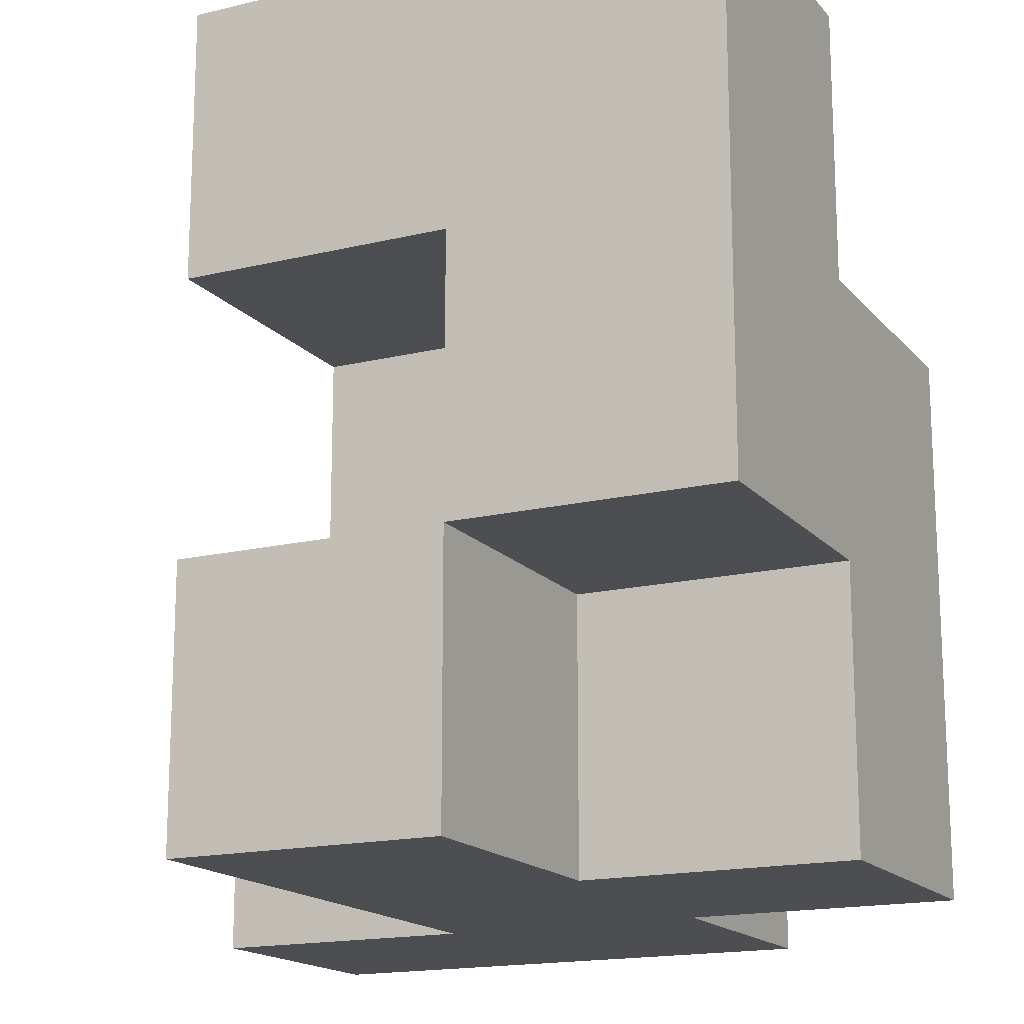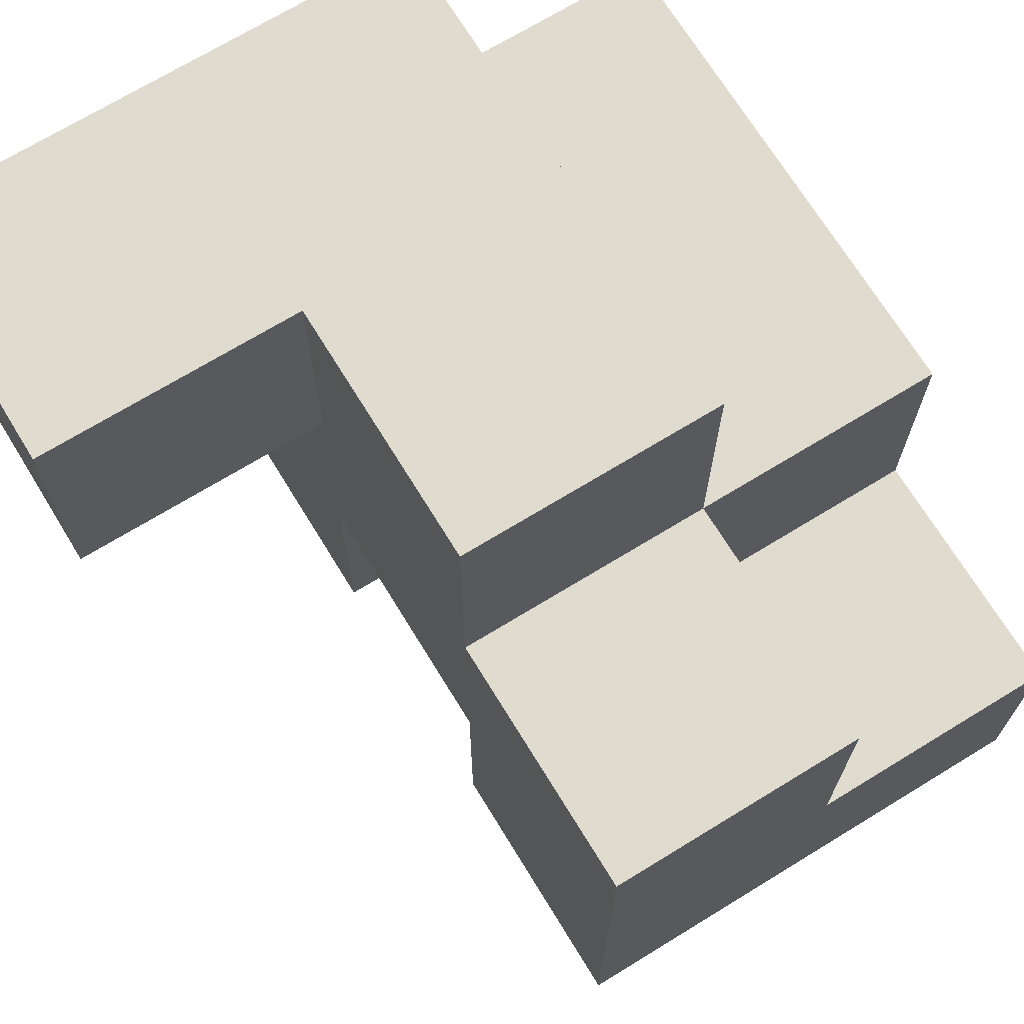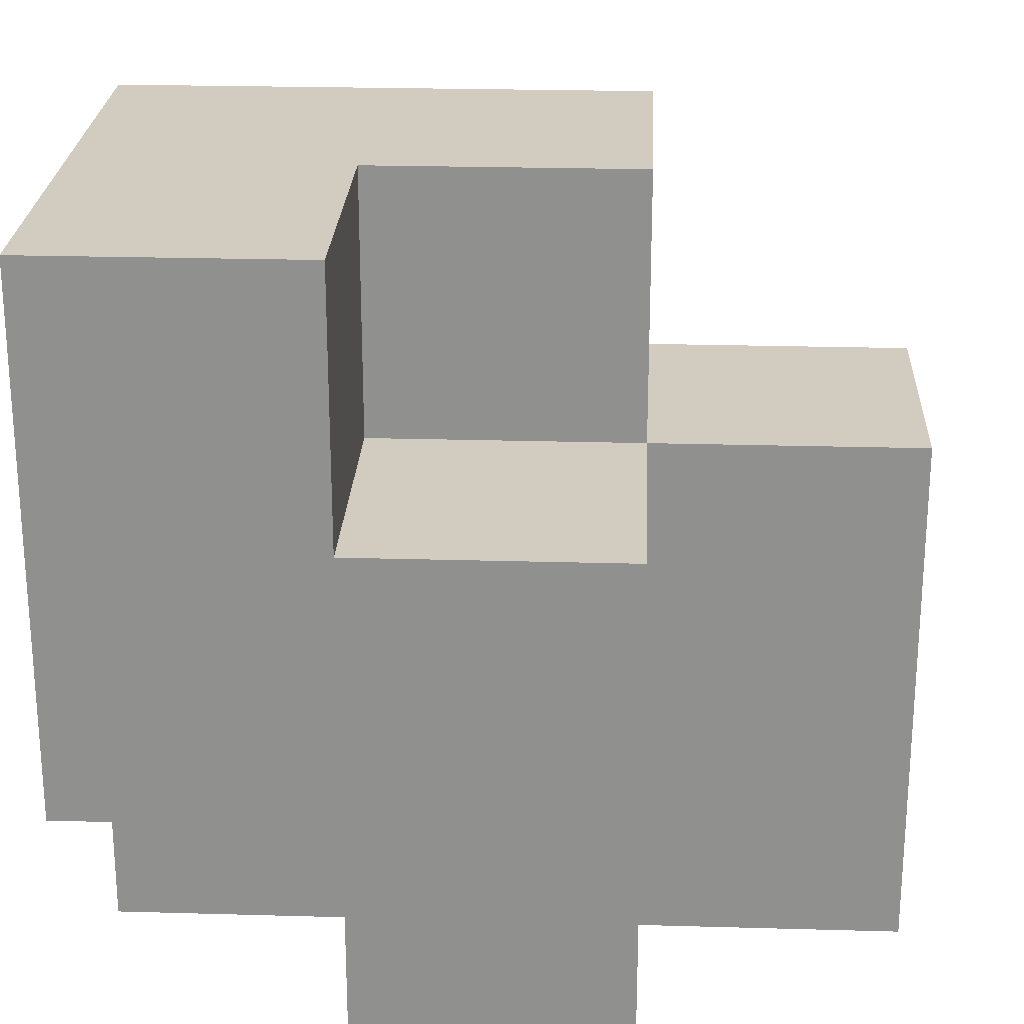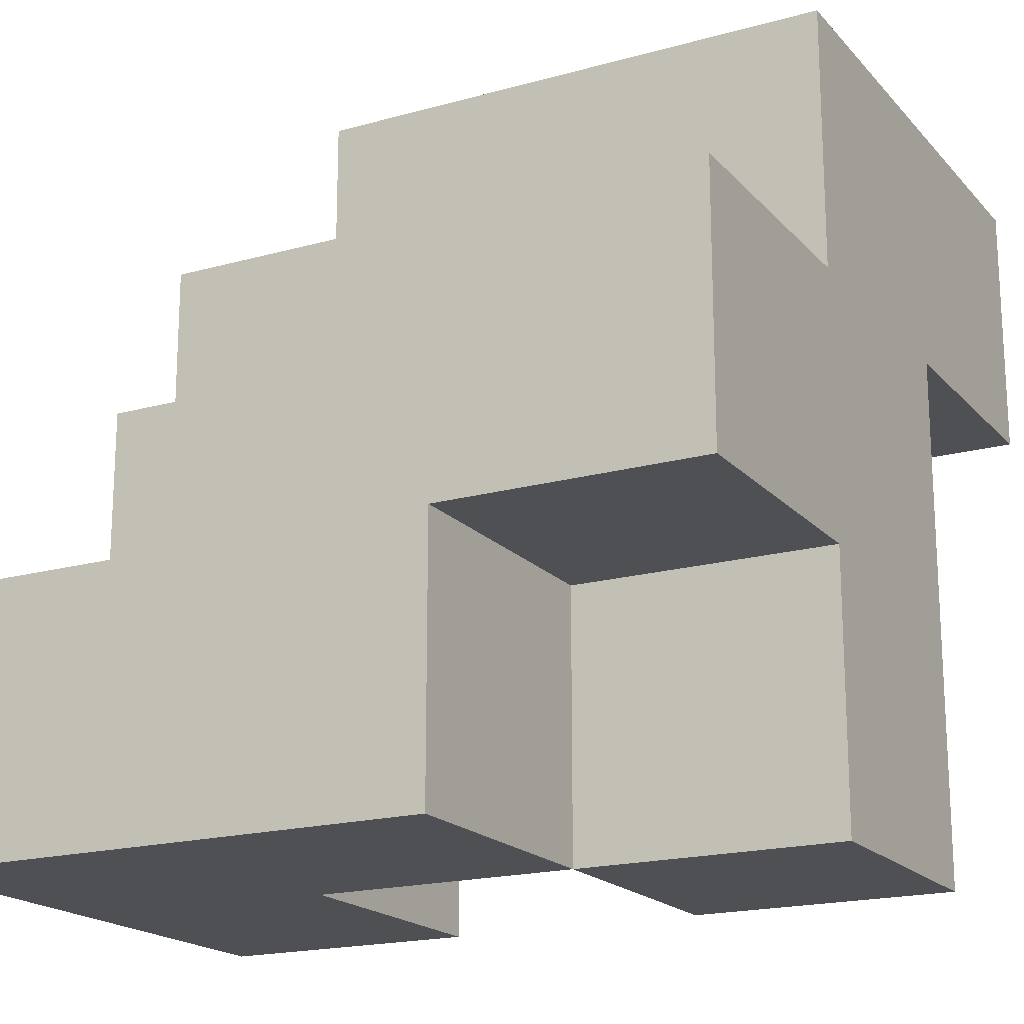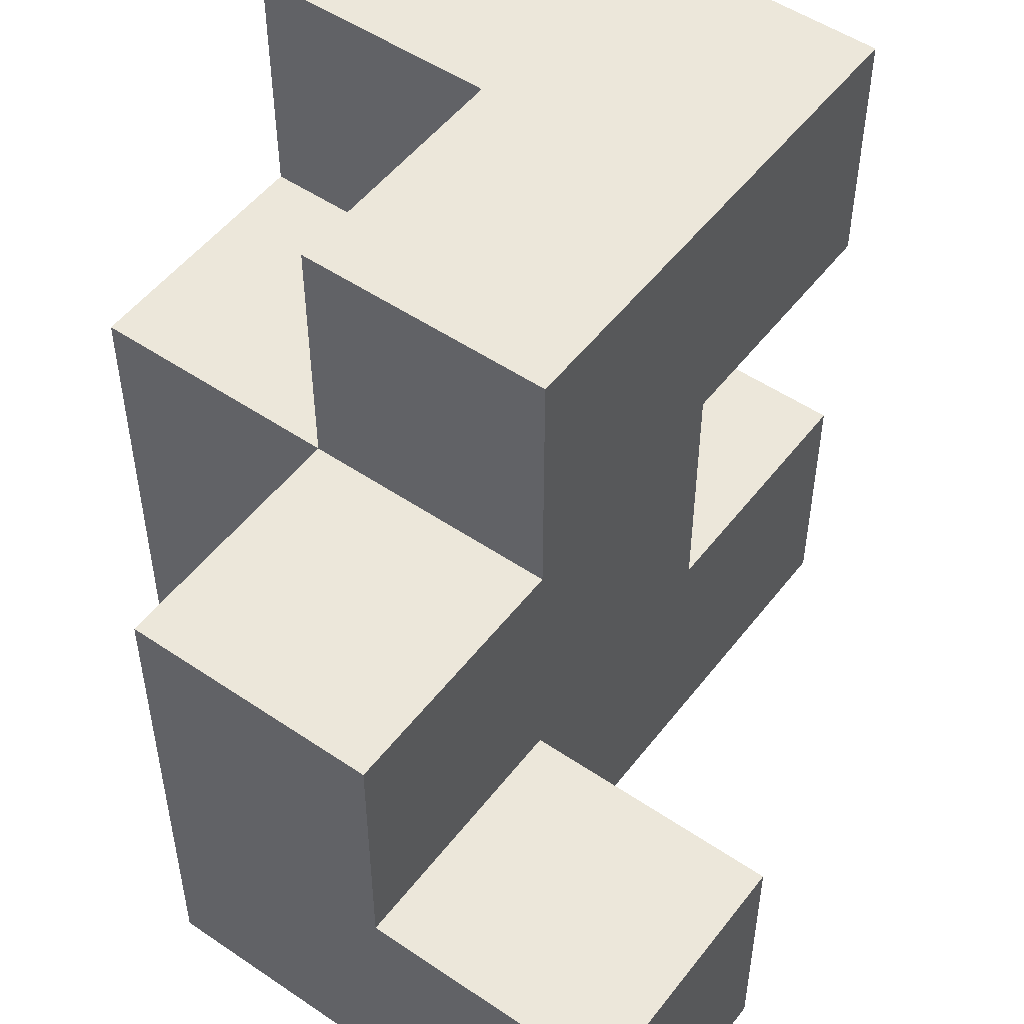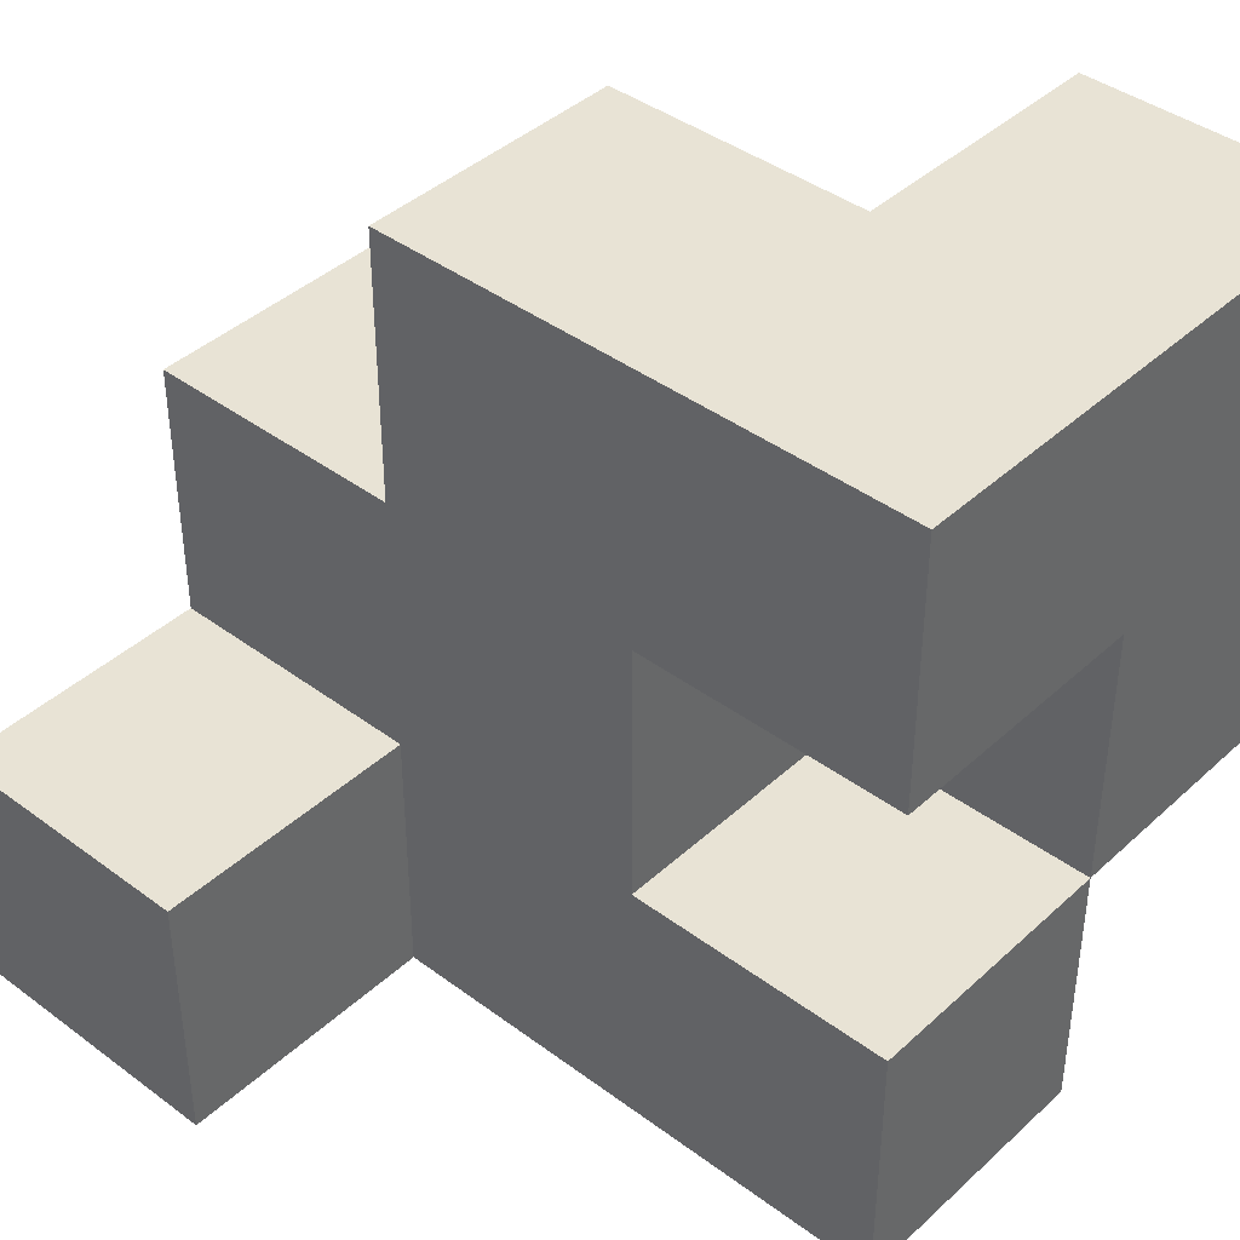
<metadata>
{"format":"obj","ext":"obj","renderer":"f3d","projection":"perspective","resolution":1024,"background":"white","views":[{"elev":-16.6,"azim":-153.7,"up":"+Y"},{"elev":70.3,"azim":148.5,"up":"+Z"},{"elev":24.1,"azim":-87.3,"up":"+Y"},{"elev":-18.7,"azim":-61.9,"up":"+Z"},{"elev":51.4,"azim":36.4,"up":"+Y"},{"elev":41.1,"azim":132.1,"up":"+Y"}]}
</metadata>
<code>
v -0.8667 -0.4 0.2
v -0.8667 -0.4 0.3333
v -0.8667 -0.2667 0.3333
v -0.8667 -0.2667 0.2
v -0.7333 -0.4 0.2
v -0.7333 -0.2667 0.2
v -0.7333 -0.2667 0.3333
v -0.7333 -0.4 0.3333
v -1 -0.2667 0.2
v -1 -0.2667 0.3333
v -1 -0.1333 0.3333
v -1 -0.1333 0.2
v -0.8667 -0.1333 0.2
v -0.8667 -0.1333 0.3333
v -1 -0 0.3333
v -1 -0 0.2
v -0.8667 -0 0.3333
v -0.8667 -0 0.2
v -0.7333 -0.1333 0.2
v -0.7333 -0 0.2
v -0.7333 -0 0.3333
v -0.7333 -0.1333 0.3333
v -1 -0.4 0.3333
v -1 -0.4 0.4667
v -1 -0.2667 0.4667
v -0.8667 -0.4 0.4667
v -0.8667 -0.2667 0.4667
v -0.7333 -0.2667 0.4667
v -0.7333 -0.4 0.4667
v -1 -0.1333 0.4667
v -0.8667 -0.1333 0.4667
v -0.7333 -0.1333 0.4667
v -0.8667 -0 0.4667
v -0.7333 -0 0.4667
v -0.8667 -0.4 0.6
v -0.8667 -0.2667 0.6
v -0.7333 -0.4 0.6
v -0.7333 -0.2667 0.6
v -0.6 -0.4 0.4667
v -0.6 -0.2667 0.4667
v -0.6 -0.2667 0.6
v -0.6 -0.4 0.6
v -0.8667 -0.1333 0.6
v -0.7333 -0.1333 0.6
f 1 2 3 4
f 5 6 7 8
f 1 5 8 2
f 4 3 7 6
f 1 4 6 5
f 9 10 11 12
f 4 13 14 3
f 9 4 3 10
f 9 12 13 4
f 12 11 15 16
f 16 15 17 18
f 12 16 18 13
f 11 14 17 15
f 19 20 21 22
f 13 19 22 14
f 18 17 21 20
f 13 18 20 19
f 23 24 25 10
f 23 2 26 24
f 23 10 3 2
f 24 26 27 25
f 8 7 28 29
f 2 8 29 26
f 10 25 30 11
f 11 30 31 14
f 25 27 31 30
f 7 22 32 28
f 3 14 22 7
f 14 31 33 17
f 22 21 34 32
f 17 33 34 21
f 31 32 34 33
f 26 35 36 27
f 26 29 37 35
f 35 37 38 36
f 39 40 41 42
f 29 39 42 37
f 28 38 41 40
f 29 28 40 39
f 37 42 41 38
f 27 36 43 31
f 28 32 44 38
f 31 43 44 32
f 36 38 44 43

</code>
